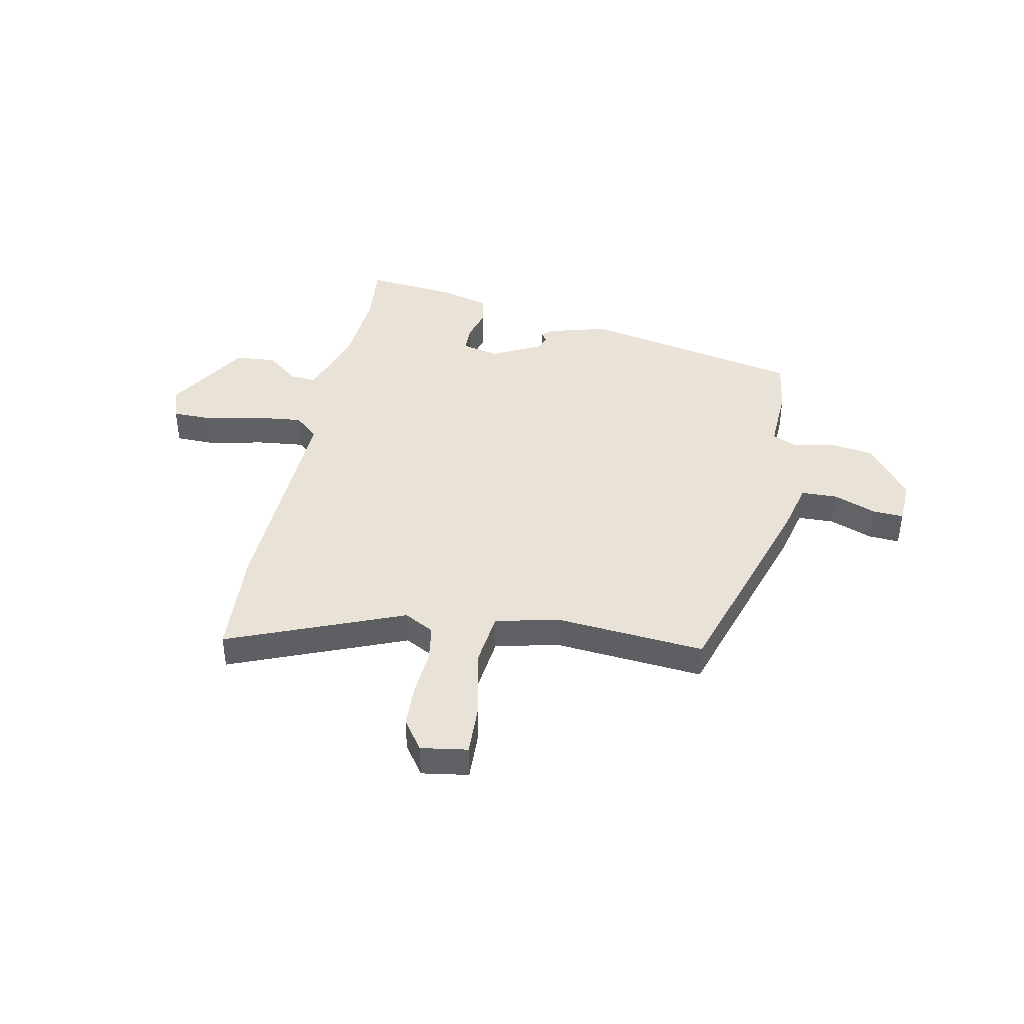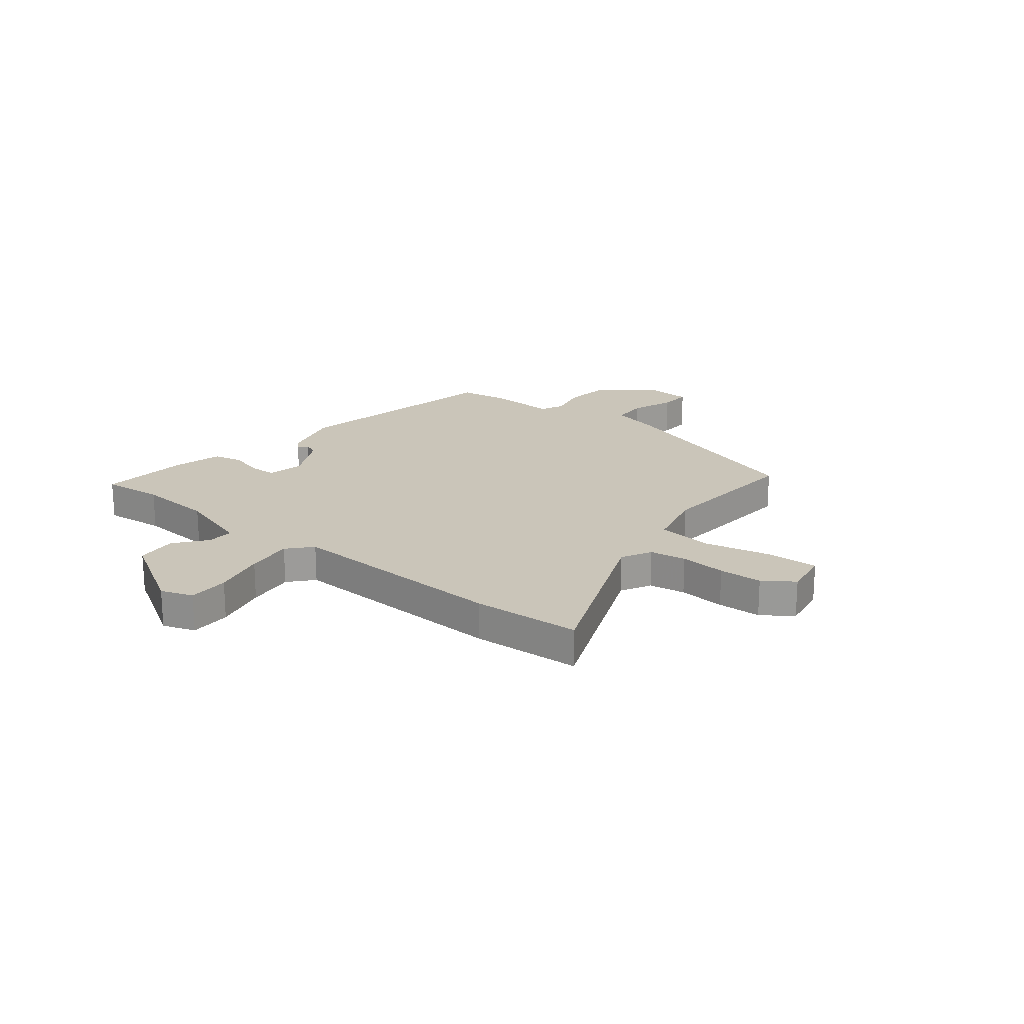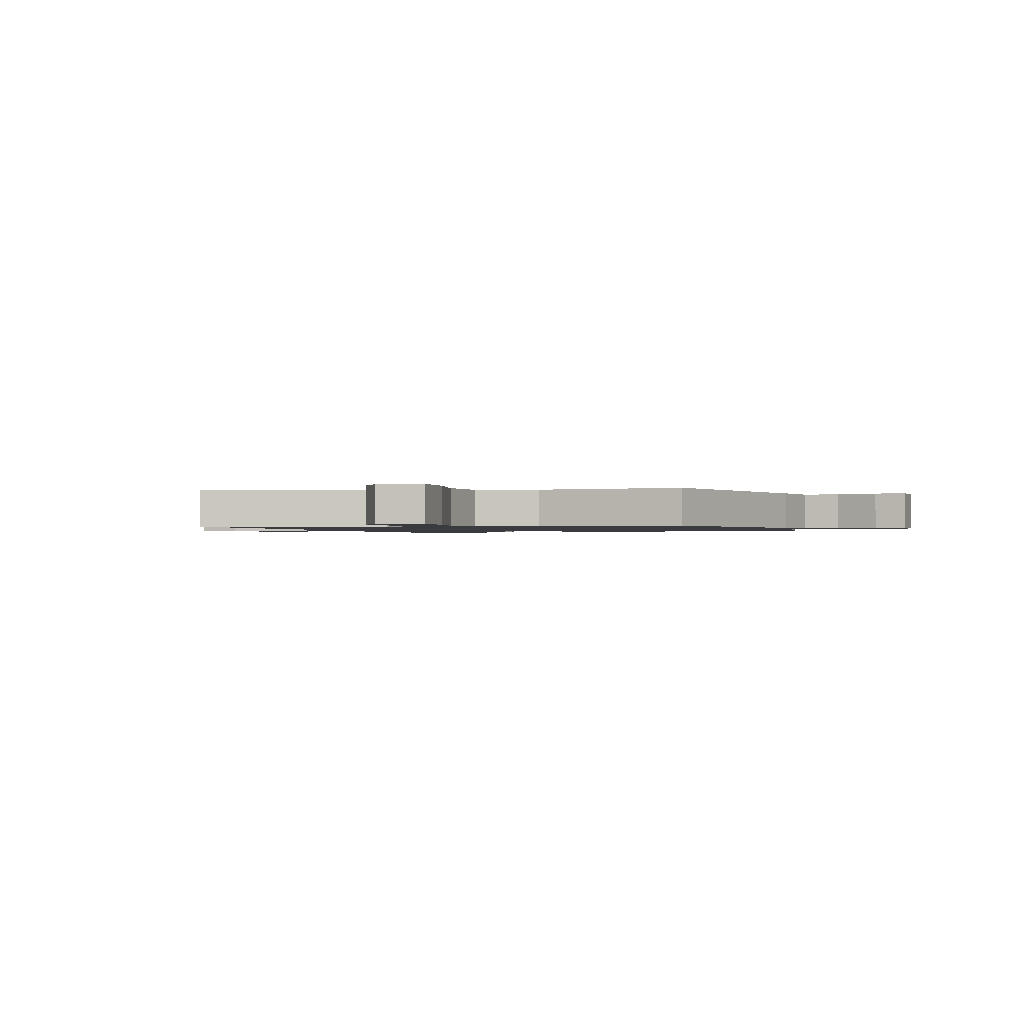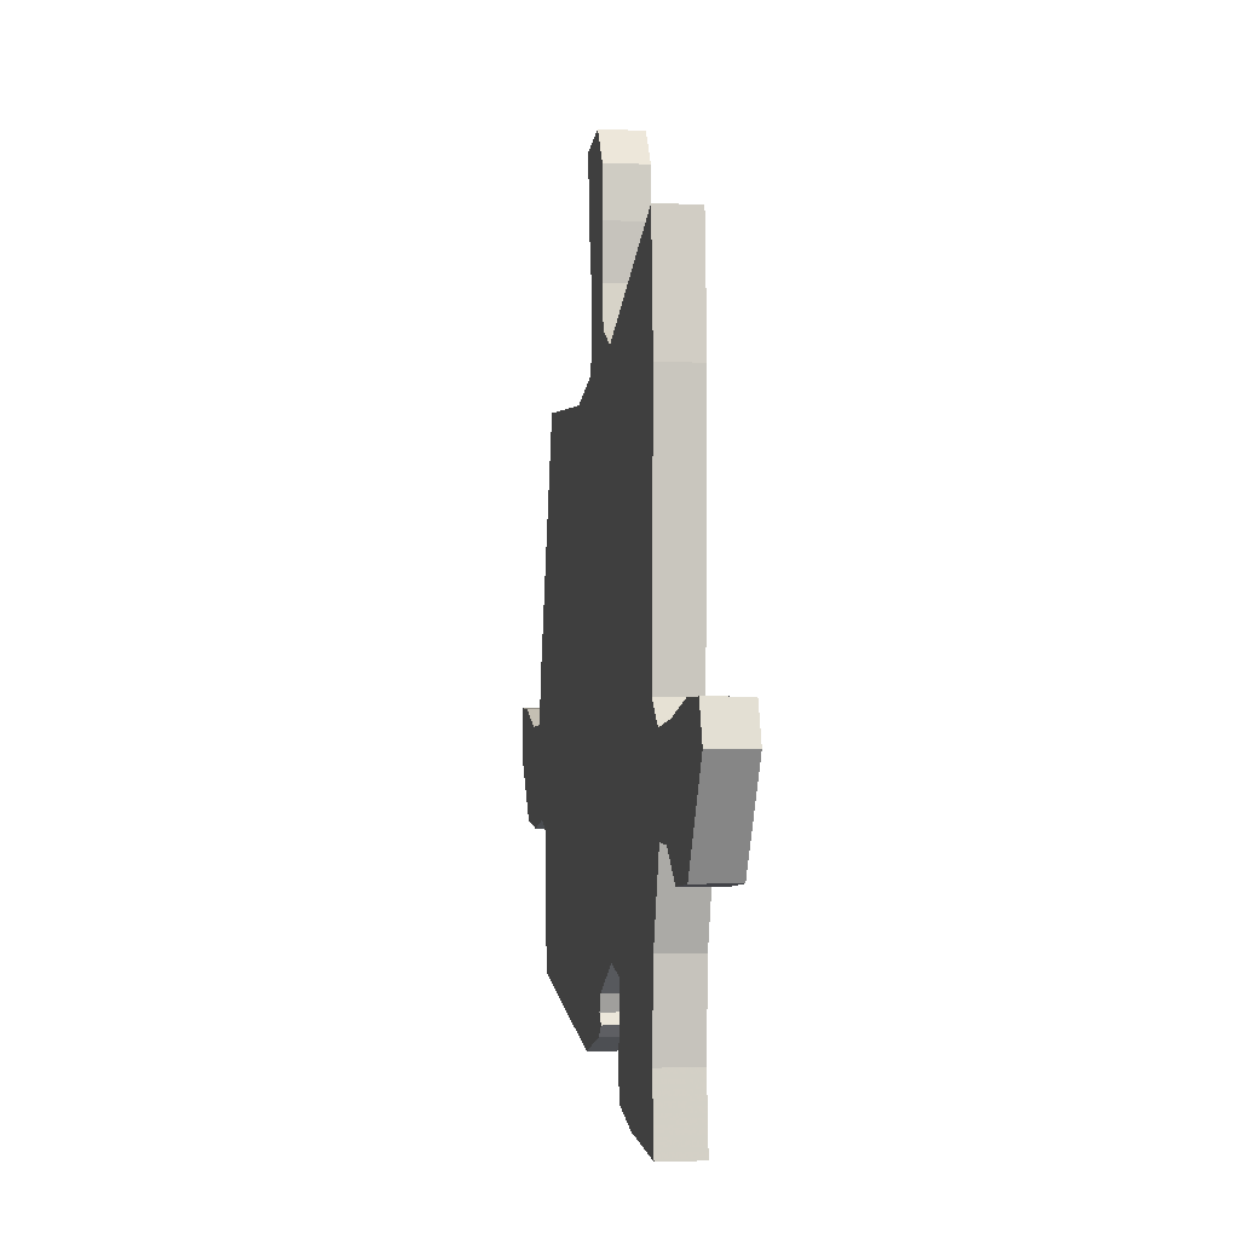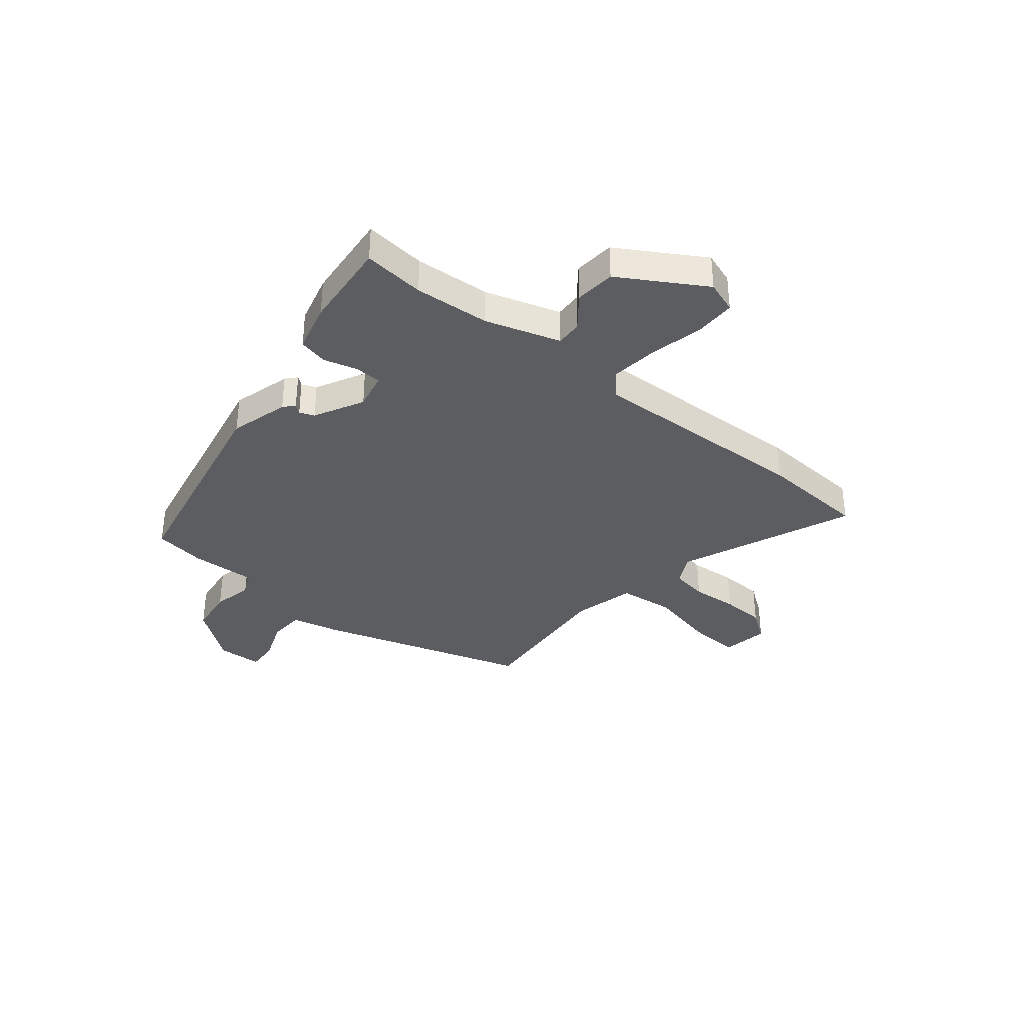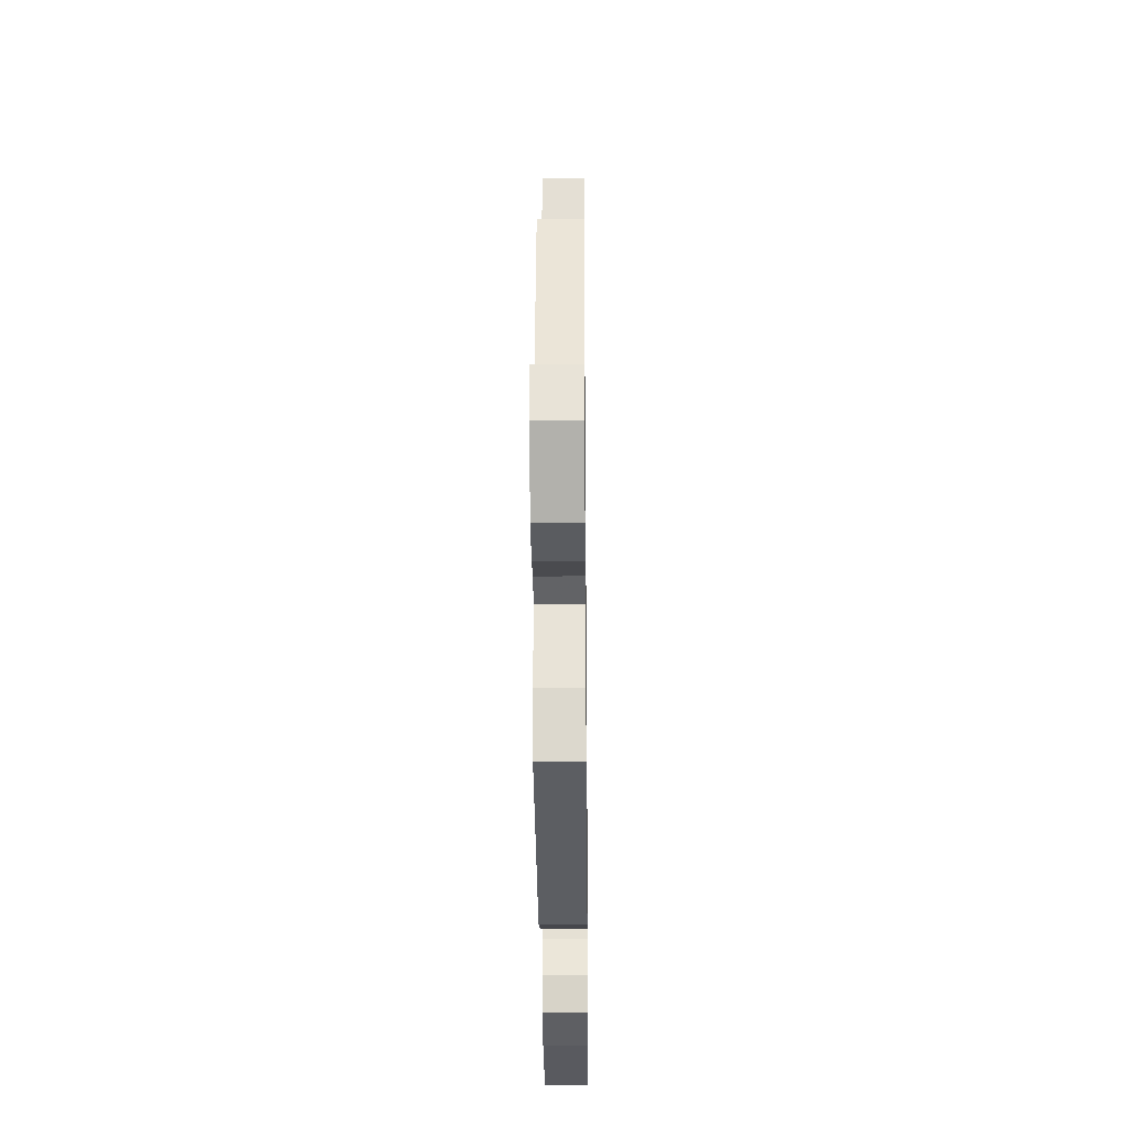
<metadata>
{"format":"obj","ext":"obj","renderer":"f3d","projection":"perspective","resolution":1024,"background":"white","views":[{"elev":41.8,"azim":12.1,"up":"+Y"},{"elev":20.7,"azim":-50.9,"up":"+Y"},{"elev":-1.2,"azim":18.2,"up":"+Y"},{"elev":-2.5,"azim":-99.4,"up":"+Z"},{"elev":-35.4,"azim":-128.8,"up":"+Y"},{"elev":-26.9,"azim":90.6,"up":"+Z"}]}
</metadata>
<code>
v 0.416 0.07 0.487
v 0.537 0.07 0.086
v 0.558 0.07 -0.007
v 0.626 0.07 -0.01
v 0.707 0.07 0.02
v 0.766 0.07 0.023
v 0.769 0.07 -0.062
v 0.688 0.07 -0.166
v 0.6 0.07 -0.177
v 0.524 0.07 -0.16
v 0.479 0.07 -0.18
v 0.483 0.07 -0.305
v 0.467 0.07 -0.403
v 0.049 0.07 -0.483
v -0.063 0.07 -0.451
v -0.083 0.07 -0.433
v -0.069 0.07 -0.416
v -0.08 0.07 -0.388
v -0.173 0.07 -0.339
v -0.244 0.07 -0.354
v -0.246 0.07 -0.405
v -0.229 0.07 -0.469
v -0.242 0.07 -0.524
v -0.336 0.07 -0.548
v -0.507 0.07 -0.563
v -0.494 0.07 -0.447
v -0.503 0.07 -0.303
v -0.546 0.07 -0.161
v -0.596 0.07 -0.163
v -0.658 0.07 -0.211
v -0.735 0.07 -0.204
v -0.829 0.07 -0.044
v -0.807 0.07 0.017
v -0.729 0.07 0.017
v -0.628 0.07 -0.007
v -0.538 0.07 -0.018
v -0.492 0.07 0.022
v -0.504 0.07 0.448
v -0.489 0.07 0.654
v -0.159 0.07 0.516
v -0.102 0.07 0.546
v -0.09 0.07 0.615
v -0.096 0.07 0.703
v -0.092 0.07 0.786
v -0.051 0.07 0.843
v 0.037 0.07 0.828
v 0.032 0.07 0.73
v 0.002 0.07 0.602
v 0.013 0.07 0.496
v 0.131 0.07 0.466
v 0.416 0 0.487
v 0.537 0 0.086
v 0.558 0 -0.007
v 0.626 0 -0.01
v 0.707 0 0.02
v 0.766 0 0.023
v 0.769 0 -0.062
v 0.688 0 -0.166
v 0.6 0 -0.177
v 0.524 0 -0.16
v 0.479 0 -0.18
v 0.483 0 -0.305
v 0.467 0 -0.403
v 0.049 0 -0.483
v -0.063 0 -0.451
v -0.083 0 -0.433
v -0.069 0 -0.416
v -0.08 0 -0.388
v -0.173 0 -0.339
v -0.244 0 -0.354
v -0.246 0 -0.405
v -0.229 0 -0.469
v -0.242 0 -0.524
v -0.336 0 -0.548
v -0.507 0 -0.563
v -0.494 0 -0.447
v -0.503 0 -0.303
v -0.546 0 -0.161
v -0.596 0 -0.163
v -0.658 0 -0.211
v -0.735 0 -0.204
v -0.829 0 -0.044
v -0.807 0 0.017
v -0.729 0 0.017
v -0.628 0 -0.007
v -0.538 0 -0.018
v -0.492 0 0.022
v -0.504 0 0.448
v -0.489 0 0.654
v -0.159 0 0.516
v -0.102 0 0.546
v -0.09 0 0.615
v -0.096 0 0.703
v -0.092 0 0.786
v -0.051 0 0.843
v 0.037 0 0.828
v 0.032 0 0.73
v 0.002 0 0.602
v 0.013 0 0.496
v 0.131 0 0.466
f 46 47 48
f 45 46 48
f 44 45 48
f 43 44 48
f 42 43 48
f 41 42 48 49
f 40 41 49
f 37 38 39 40
f 37 40 49 50
f 33 34 35
f 32 33 35
f 31 32 35
f 30 31 35
f 29 30 35
f 28 29 35 36
f 1 2 3
f 50 1 3
f 37 50 3
f 36 37 3
f 28 36 3
f 27 28 3
f 24 25 26
f 23 24 26
f 22 23 26
f 21 22 26
f 15 16 17
f 14 15 17
f 13 14 17
f 12 13 17
f 11 12 17
f 10 11 17 18
f 8 9 10
f 7 8 10
f 6 7 10
f 5 6 10
f 4 5 10
f 4 10 18 19
f 4 19 20
f 3 4 20
f 27 3 20
f 20 21 26 27
f 98 97 96
f 98 96 95
f 98 95 94
f 98 94 93
f 98 93 92
f 99 98 92 91
f 99 91 90
f 90 89 88 87
f 100 99 90 87
f 85 84 83
f 85 83 82
f 85 82 81
f 85 81 80
f 85 80 79
f 86 85 79 78
f 53 52 51
f 53 51 100
f 53 100 87
f 53 87 86
f 53 86 78
f 53 78 77
f 76 75 74
f 76 74 73
f 76 73 72
f 76 72 71
f 67 66 65
f 67 65 64
f 67 64 63
f 67 63 62
f 67 62 61
f 68 67 61 60
f 60 59 58
f 60 58 57
f 60 57 56
f 60 56 55
f 60 55 54
f 69 68 60 54
f 70 69 54
f 70 54 53
f 70 53 77
f 77 76 71 70
f 1 51 52 2
f 2 52 53 3
f 3 53 54 4
f 4 54 55 5
f 5 55 56 6
f 6 56 57 7
f 7 57 58 8
f 8 58 59 9
f 9 59 60 10
f 10 60 61 11
f 11 61 62 12
f 12 62 63 13
f 13 63 64 14
f 14 64 65 15
f 15 65 66 16
f 16 66 67 17
f 17 67 68 18
f 18 68 69 19
f 19 69 70 20
f 20 70 71 21
f 21 71 72 22
f 22 72 73 23
f 23 73 74 24
f 24 74 75 25
f 25 75 76 26
f 26 76 77 27
f 27 77 78 28
f 28 78 79 29
f 29 79 80 30
f 30 80 81 31
f 31 81 82 32
f 32 82 83 33
f 33 83 84 34
f 34 84 85 35
f 35 85 86 36
f 36 86 87 37
f 37 87 88 38
f 38 88 89 39
f 39 89 90 40
f 40 90 91 41
f 41 91 92 42
f 42 92 93 43
f 43 93 94 44
f 44 94 95 45
f 45 95 96 46
f 46 96 97 47
f 47 97 98 48
f 48 98 99 49
f 49 99 100 50
f 50 100 51 1

</code>
